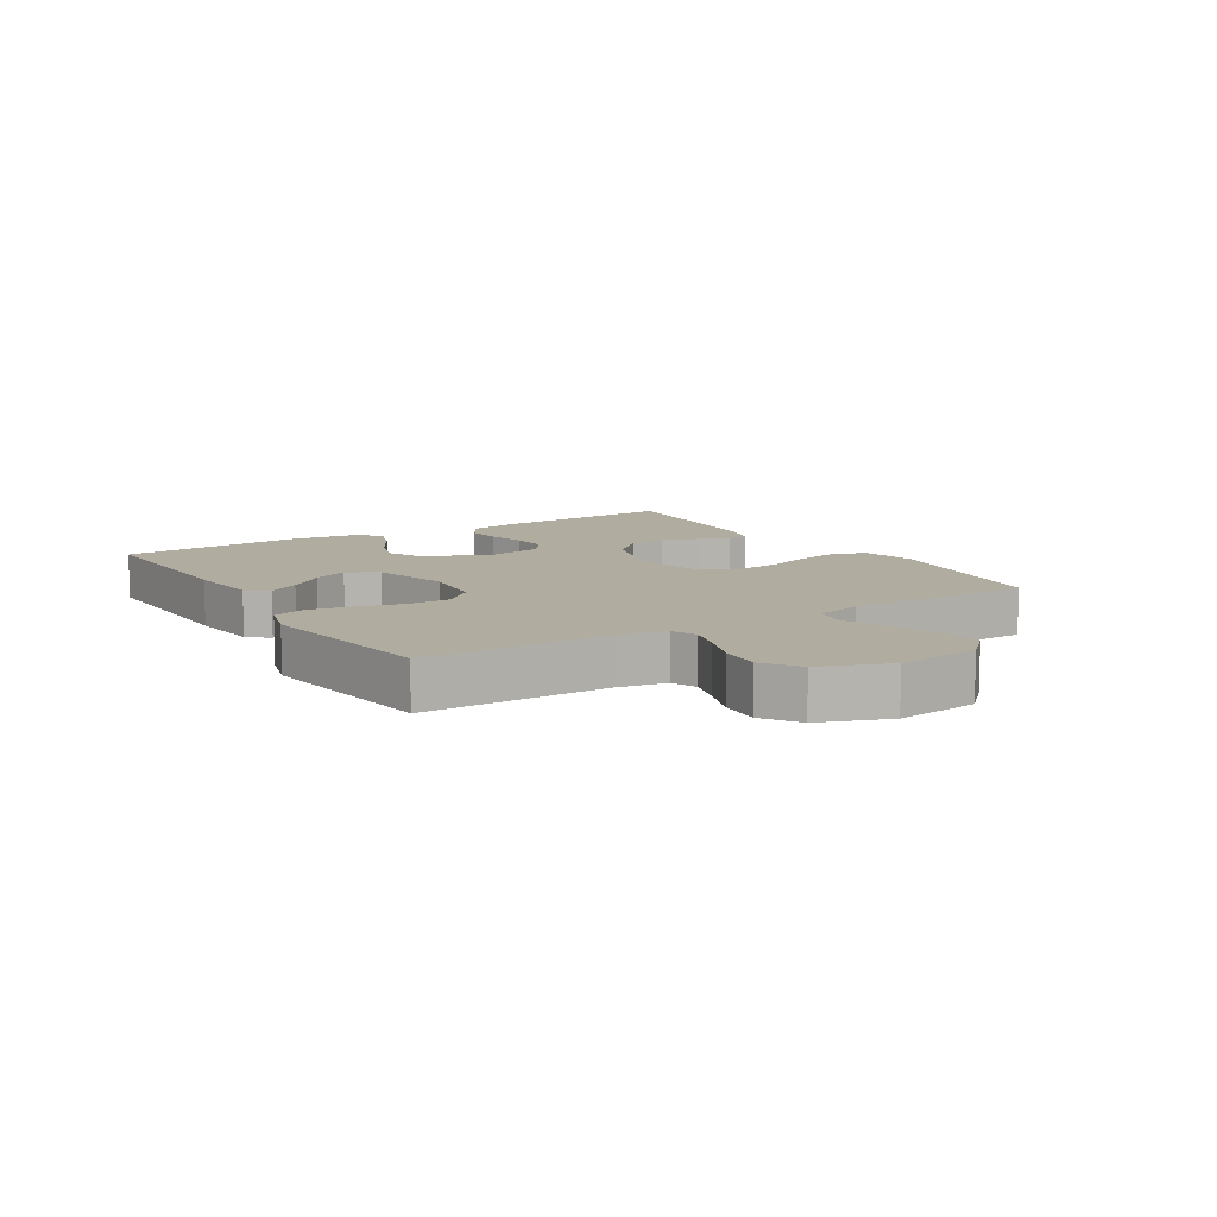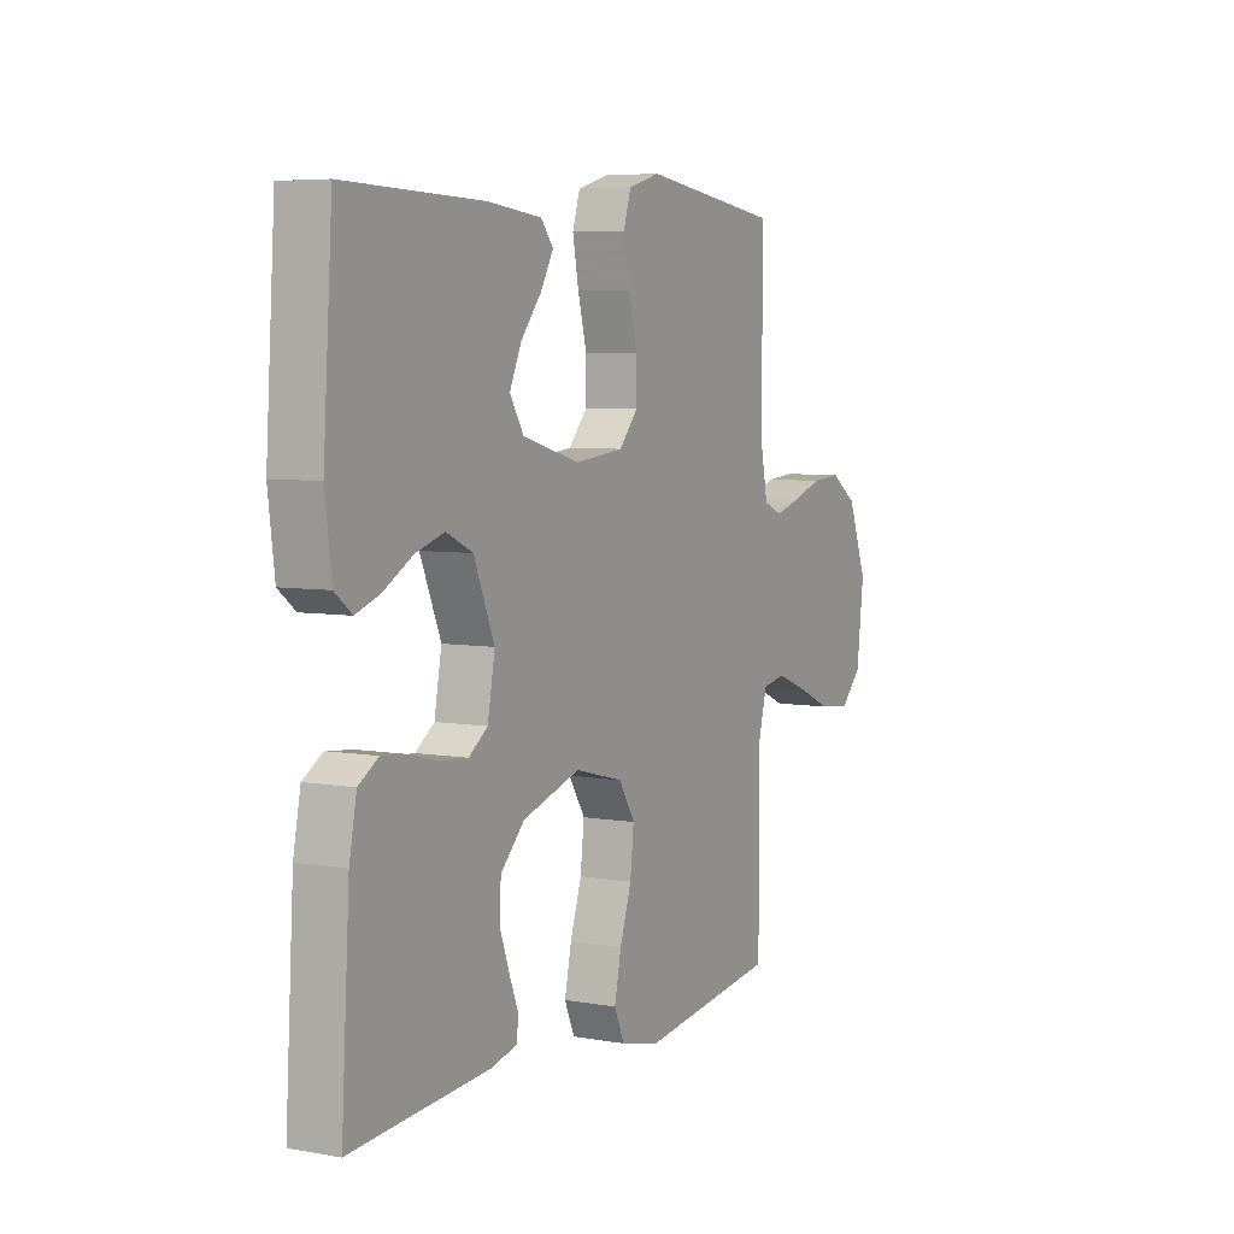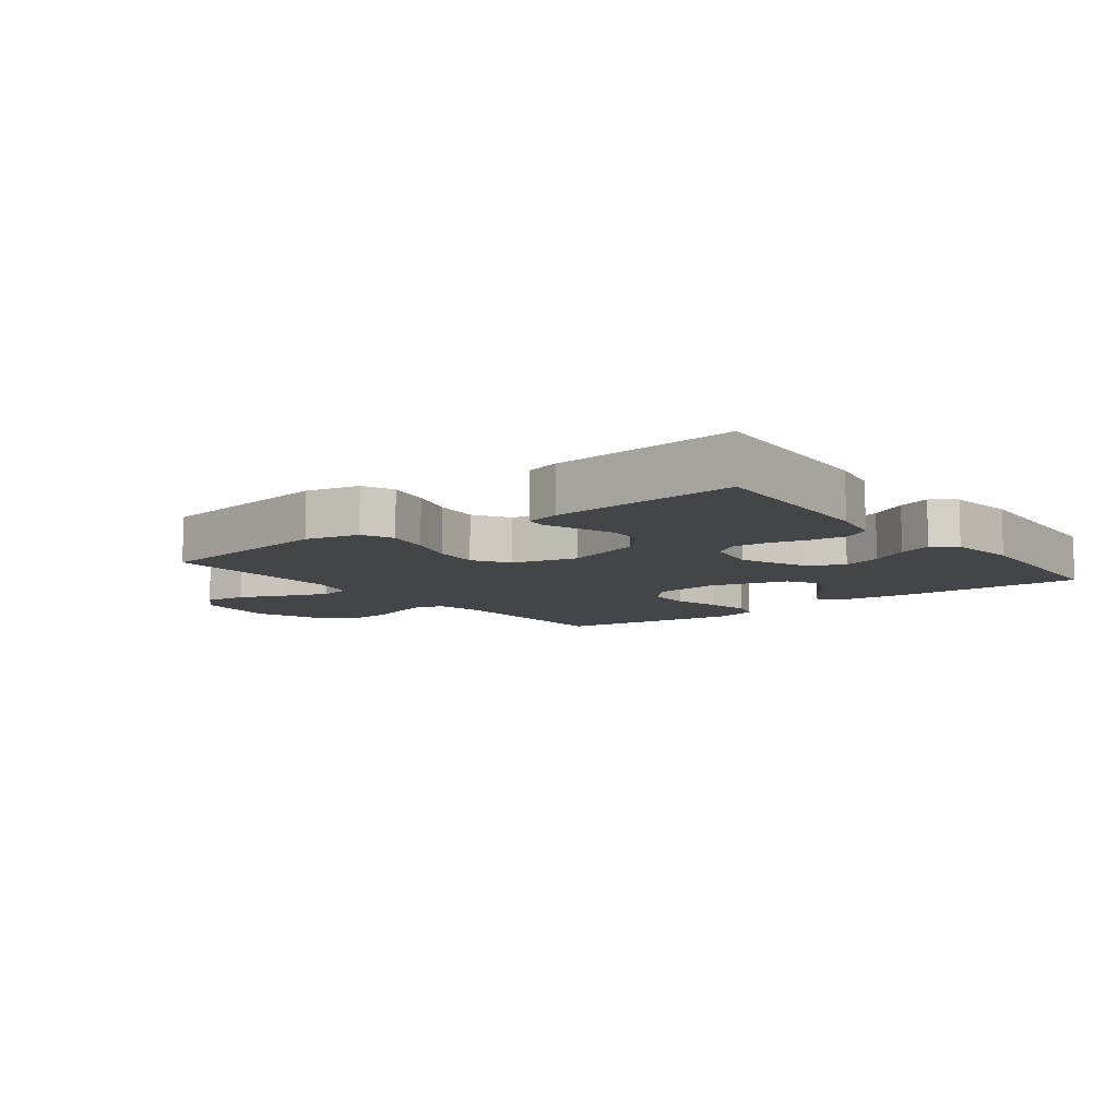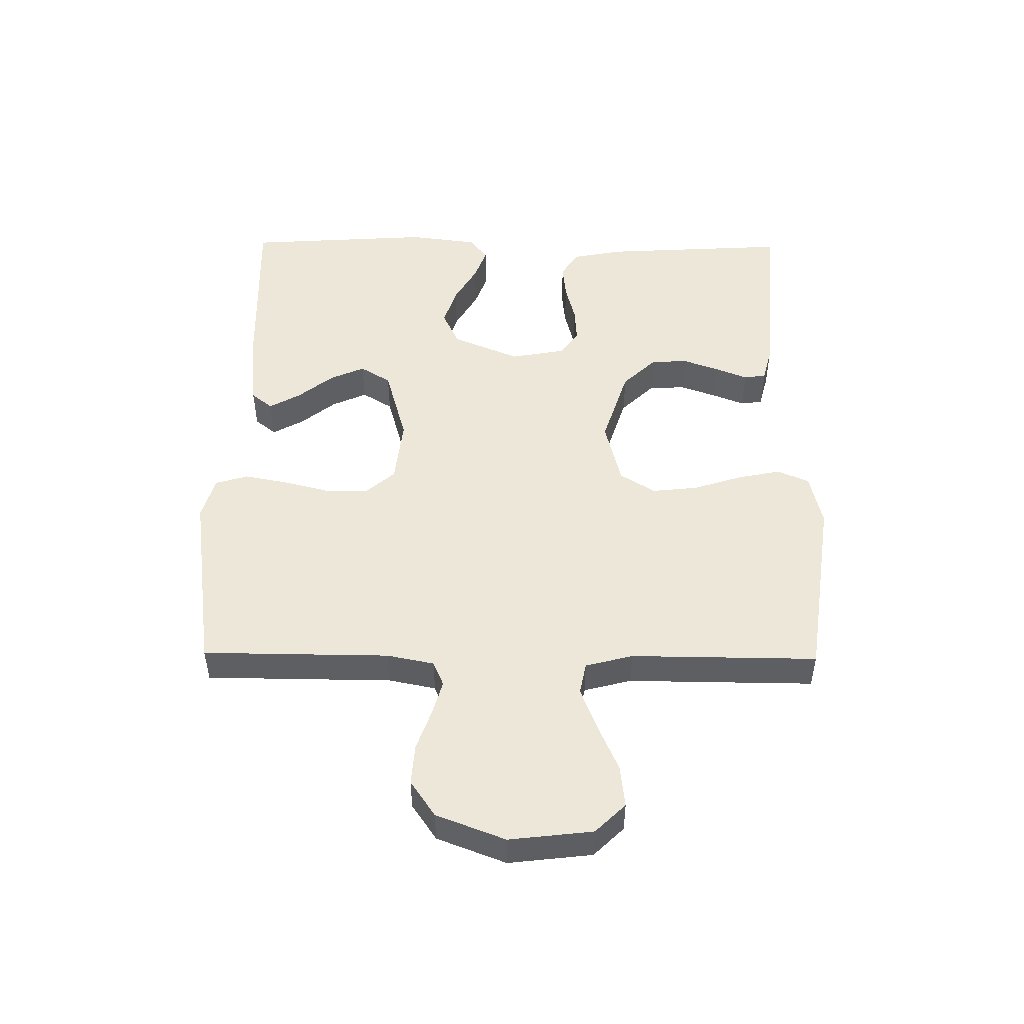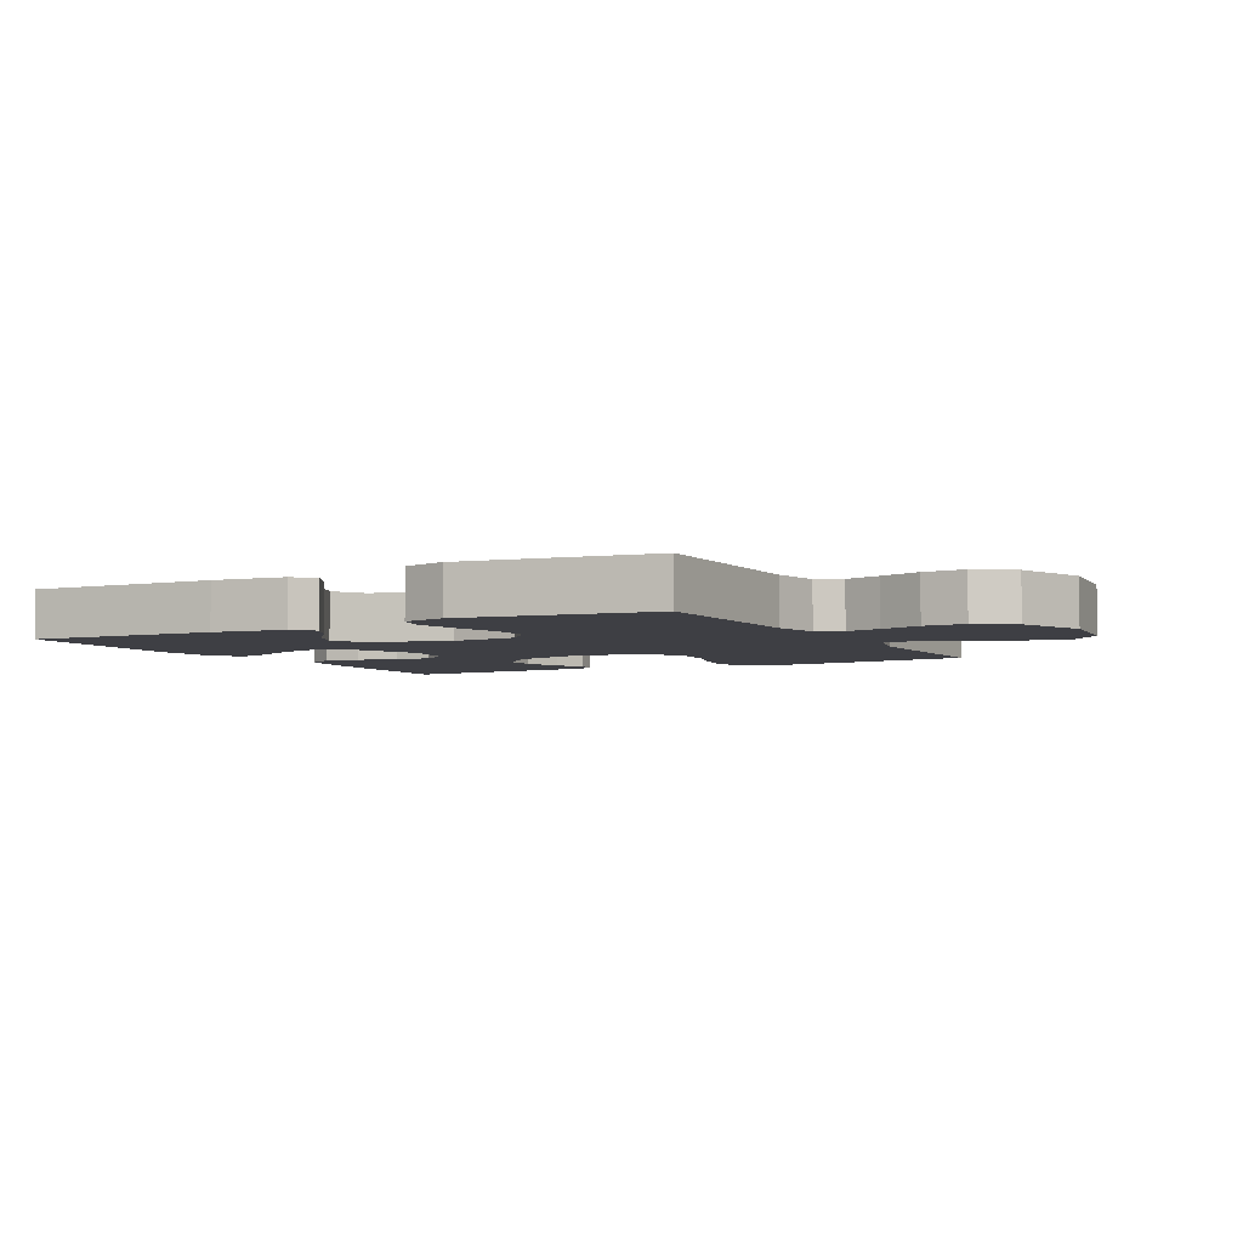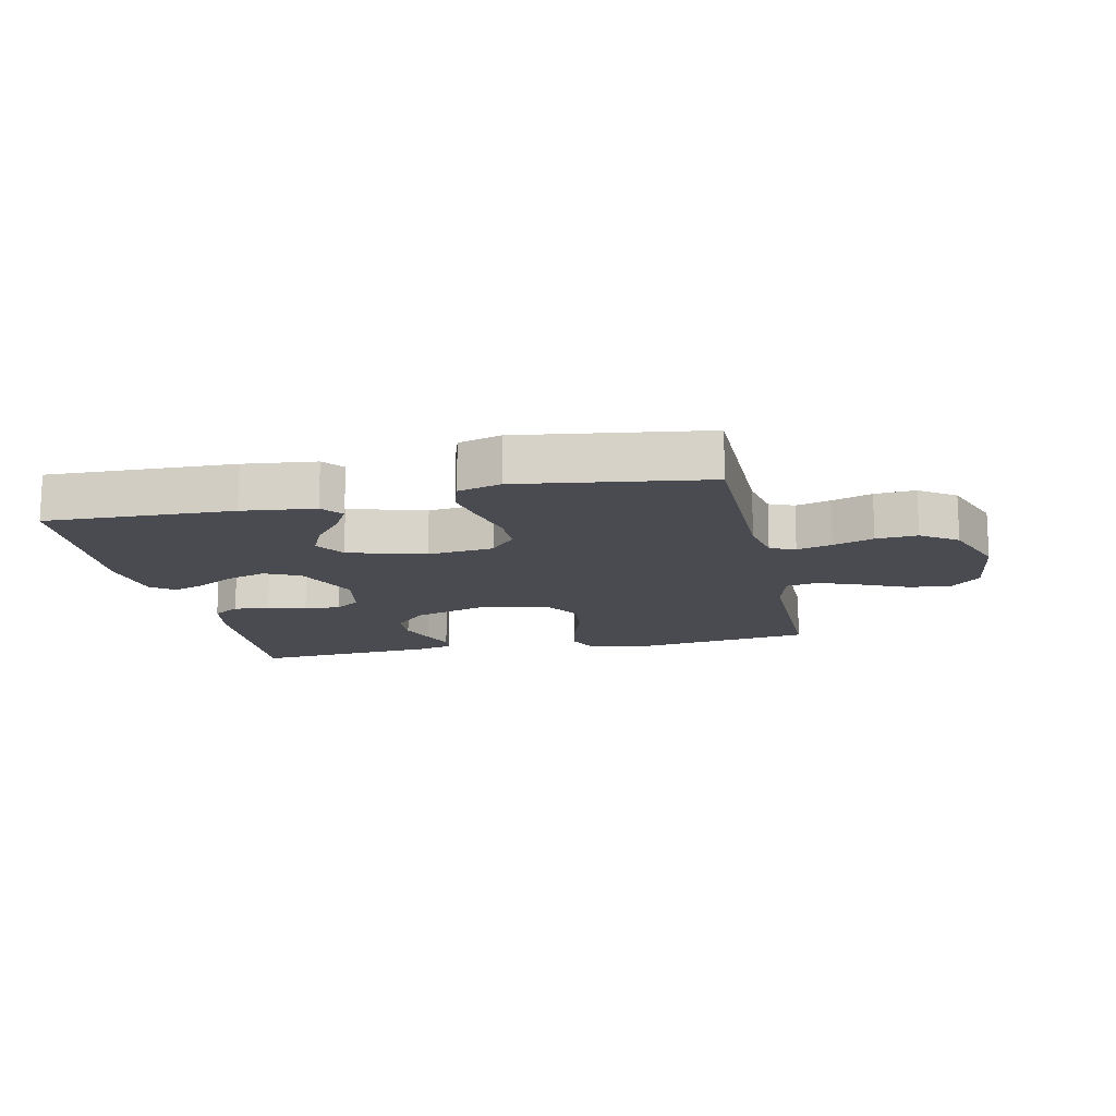
<metadata>
{"format":"obj","ext":"obj","renderer":"f3d","projection":"perspective","resolution":1024,"background":"white","views":[{"elev":10.1,"azim":58.2,"up":"+Y"},{"elev":5.8,"azim":-61.6,"up":"+Z"},{"elev":-8.9,"azim":-142.4,"up":"+Y"},{"elev":49.7,"azim":90.7,"up":"+Y"},{"elev":-4.5,"azim":28.1,"up":"+Y"},{"elev":-14.5,"azim":12.1,"up":"+Y"}]}
</metadata>
<code>
v 0.5 0.07 0.5
v 0.502 0.07 0.2
v 0.517 0.07 0.124
v 0.557 0.07 0.107
v 0.613 0.07 0.123
v 0.678 0.07 0.146
v 0.744 0.07 0.151
v 0.802 0.07 0.111
v 0.844 0.07 0
v 0.828 0.07 -0.134
v 0.781 0.07 -0.182
v 0.713 0.07 -0.174
v 0.638 0.07 -0.141
v 0.569 0.07 -0.114
v 0.518 0.07 -0.124
v 0.498 0.07 -0.2
v 0.5 0.07 -0.5
v 0.2 0.07 -0.541
v 0.114 0.07 -0.521
v 0.092 0.07 -0.47
v 0.107 0.07 -0.399
v 0.132 0.07 -0.322
v 0.14 0.07 -0.249
v 0.105 0.07 -0.192
v 0 0.07 -0.165
v -0.126 0.07 -0.205
v -0.178 0.07 -0.259
v -0.181 0.07 -0.318
v -0.16 0.07 -0.377
v -0.14 0.07 -0.428
v -0.145 0.07 -0.463
v -0.2 0.07 -0.477
v -0.5 0.07 -0.5
v -0.482 0.07 -0.2
v -0.466 0.07 -0.118
v -0.423 0.07 -0.091
v -0.366 0.07 -0.097
v -0.304 0.07 -0.113
v -0.246 0.07 -0.117
v -0.205 0.07 -0.087
v -0.189 0.07 0
v -0.234 0.07 0.108
v -0.291 0.07 0.135
v -0.354 0.07 0.115
v -0.416 0.07 0.079
v -0.469 0.07 0.06
v -0.506 0.07 0.089
v -0.52 0.07 0.2
v -0.5 0.07 0.5
v -0.2 0.07 0.491
v -0.083 0.07 0.478
v -0.056 0.07 0.444
v -0.084 0.07 0.394
v -0.129 0.07 0.338
v -0.154 0.07 0.282
v -0.124 0.07 0.233
v 0 0.07 0.198
v 0.106 0.07 0.21
v 0.147 0.07 0.257
v 0.147 0.07 0.325
v 0.128 0.07 0.4
v 0.115 0.07 0.47
v 0.131 0.07 0.522
v 0.2 0.07 0.542
v 0.5 0 0.5
v 0.502 0 0.2
v 0.517 0 0.124
v 0.557 0 0.107
v 0.613 0 0.123
v 0.678 0 0.146
v 0.744 0 0.151
v 0.802 0 0.111
v 0.844 0 0
v 0.828 0 -0.134
v 0.781 0 -0.182
v 0.713 0 -0.174
v 0.638 0 -0.141
v 0.569 0 -0.114
v 0.518 0 -0.124
v 0.498 0 -0.2
v 0.5 0 -0.5
v 0.2 0 -0.541
v 0.114 0 -0.521
v 0.092 0 -0.47
v 0.107 0 -0.399
v 0.132 0 -0.322
v 0.14 0 -0.249
v 0.105 0 -0.192
v 0 0 -0.165
v -0.126 0 -0.205
v -0.178 0 -0.259
v -0.181 0 -0.318
v -0.16 0 -0.377
v -0.14 0 -0.428
v -0.145 0 -0.463
v -0.2 0 -0.477
v -0.5 0 -0.5
v -0.482 0 -0.2
v -0.466 0 -0.118
v -0.423 0 -0.091
v -0.366 0 -0.097
v -0.304 0 -0.113
v -0.246 0 -0.117
v -0.205 0 -0.087
v -0.189 0 0
v -0.234 0 0.108
v -0.291 0 0.135
v -0.354 0 0.115
v -0.416 0 0.079
v -0.469 0 0.06
v -0.506 0 0.089
v -0.52 0 0.2
v -0.5 0 0.5
v -0.2 0 0.491
v -0.083 0 0.478
v -0.056 0 0.444
v -0.084 0 0.394
v -0.129 0 0.338
v -0.154 0 0.282
v -0.124 0 0.233
v 0 0 0.198
v 0.106 0 0.21
v 0.147 0 0.257
v 0.147 0 0.325
v 0.128 0 0.4
v 0.115 0 0.47
v 0.131 0 0.522
v 0.2 0 0.542
f 64 1 2
f 63 64 2
f 62 63 2
f 61 62 2
f 60 61 2
f 59 60 2 3
f 58 59 3 4
f 57 58 4
f 52 53 54
f 51 52 54
f 50 51 54
f 49 50 54
f 48 49 54
f 47 48 54
f 46 47 54
f 45 46 54
f 44 45 54
f 43 44 54 55
f 42 43 55 56
f 36 37 38
f 35 36 38
f 34 35 38
f 33 34 38
f 32 33 38
f 31 32 38
f 30 31 38
f 29 30 38
f 28 29 38
f 27 28 38 39
f 26 27 39 40
f 20 21 22
f 19 20 22
f 18 19 22
f 17 18 22
f 16 17 22
f 15 16 22 23
f 11 12 13
f 10 11 13
f 9 10 13
f 8 9 13
f 7 8 13
f 6 7 13
f 5 6 13
f 4 5 13 14
f 57 4 14 15
f 56 57 15
f 42 56 15
f 41 42 15
f 25 26 40 41
f 24 25 41 15
f 15 23 24
f 66 65 128
f 66 128 127
f 66 127 126
f 66 126 125
f 66 125 124
f 67 66 124 123
f 68 67 123 122
f 68 122 121
f 118 117 116
f 118 116 115
f 118 115 114
f 118 114 113
f 118 113 112
f 118 112 111
f 118 111 110
f 118 110 109
f 118 109 108
f 119 118 108 107
f 120 119 107 106
f 102 101 100
f 102 100 99
f 102 99 98
f 102 98 97
f 102 97 96
f 102 96 95
f 102 95 94
f 102 94 93
f 102 93 92
f 103 102 92 91
f 104 103 91 90
f 86 85 84
f 86 84 83
f 86 83 82
f 86 82 81
f 86 81 80
f 87 86 80 79
f 77 76 75
f 77 75 74
f 77 74 73
f 77 73 72
f 77 72 71
f 77 71 70
f 77 70 69
f 78 77 69 68
f 79 78 68 121
f 79 121 120
f 79 120 106
f 79 106 105
f 105 104 90 89
f 79 105 89 88
f 88 87 79
f 1 65 66 2
f 2 66 67 3
f 3 67 68 4
f 4 68 69 5
f 5 69 70 6
f 6 70 71 7
f 7 71 72 8
f 8 72 73 9
f 9 73 74 10
f 10 74 75 11
f 11 75 76 12
f 12 76 77 13
f 13 77 78 14
f 14 78 79 15
f 15 79 80 16
f 16 80 81 17
f 17 81 82 18
f 18 82 83 19
f 19 83 84 20
f 20 84 85 21
f 21 85 86 22
f 22 86 87 23
f 23 87 88 24
f 24 88 89 25
f 25 89 90 26
f 26 90 91 27
f 27 91 92 28
f 28 92 93 29
f 29 93 94 30
f 30 94 95 31
f 31 95 96 32
f 32 96 97 33
f 33 97 98 34
f 34 98 99 35
f 35 99 100 36
f 36 100 101 37
f 37 101 102 38
f 38 102 103 39
f 39 103 104 40
f 40 104 105 41
f 41 105 106 42
f 42 106 107 43
f 43 107 108 44
f 44 108 109 45
f 45 109 110 46
f 46 110 111 47
f 47 111 112 48
f 48 112 113 49
f 49 113 114 50
f 50 114 115 51
f 51 115 116 52
f 52 116 117 53
f 53 117 118 54
f 54 118 119 55
f 55 119 120 56
f 56 120 121 57
f 57 121 122 58
f 58 122 123 59
f 59 123 124 60
f 60 124 125 61
f 61 125 126 62
f 62 126 127 63
f 63 127 128 64
f 64 128 65 1

</code>
